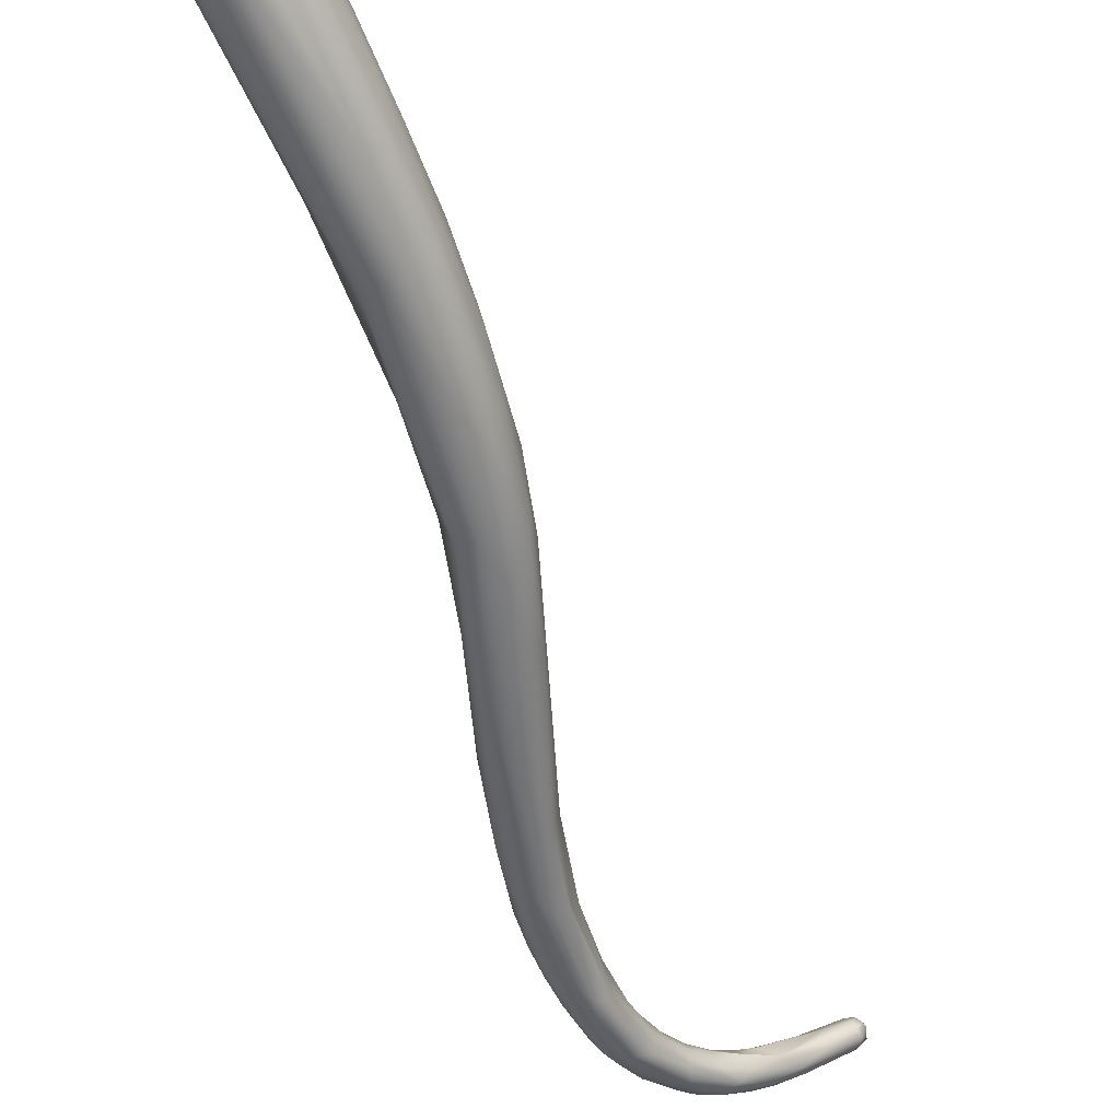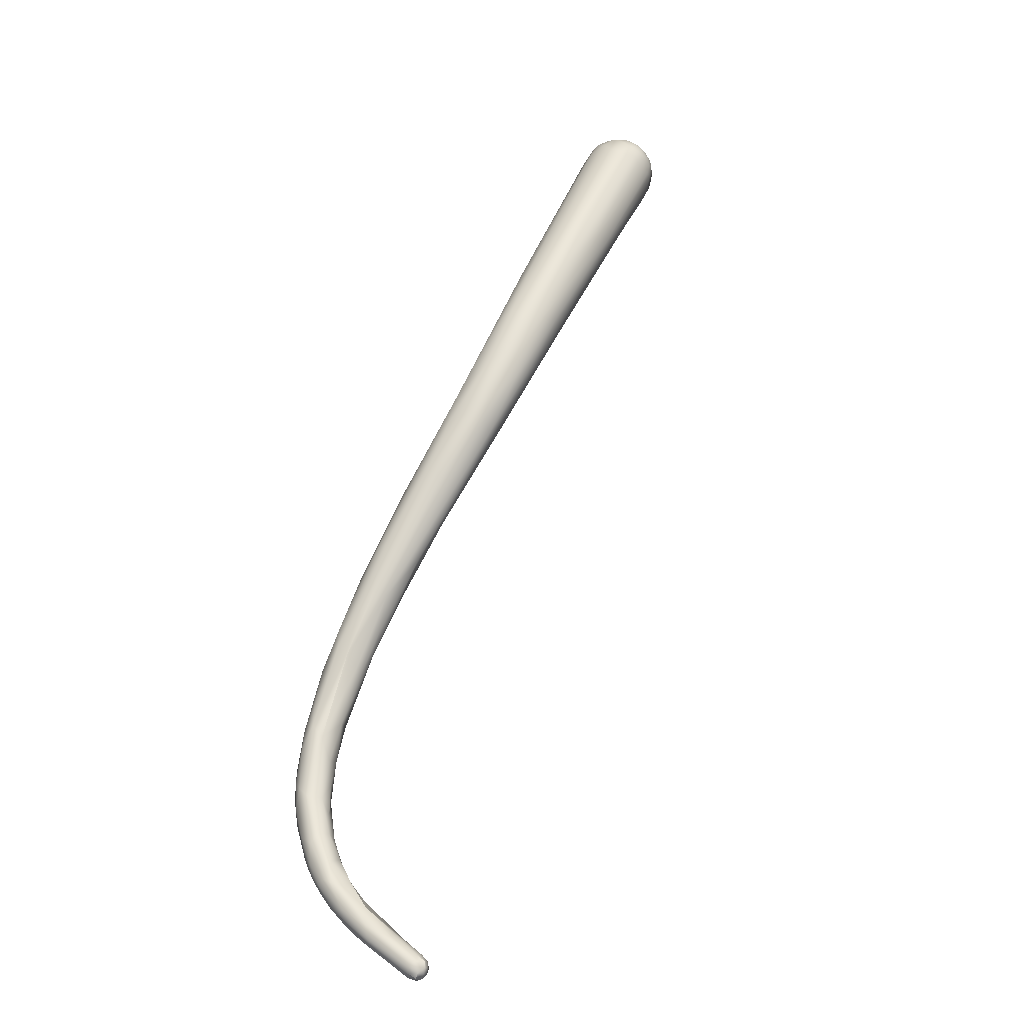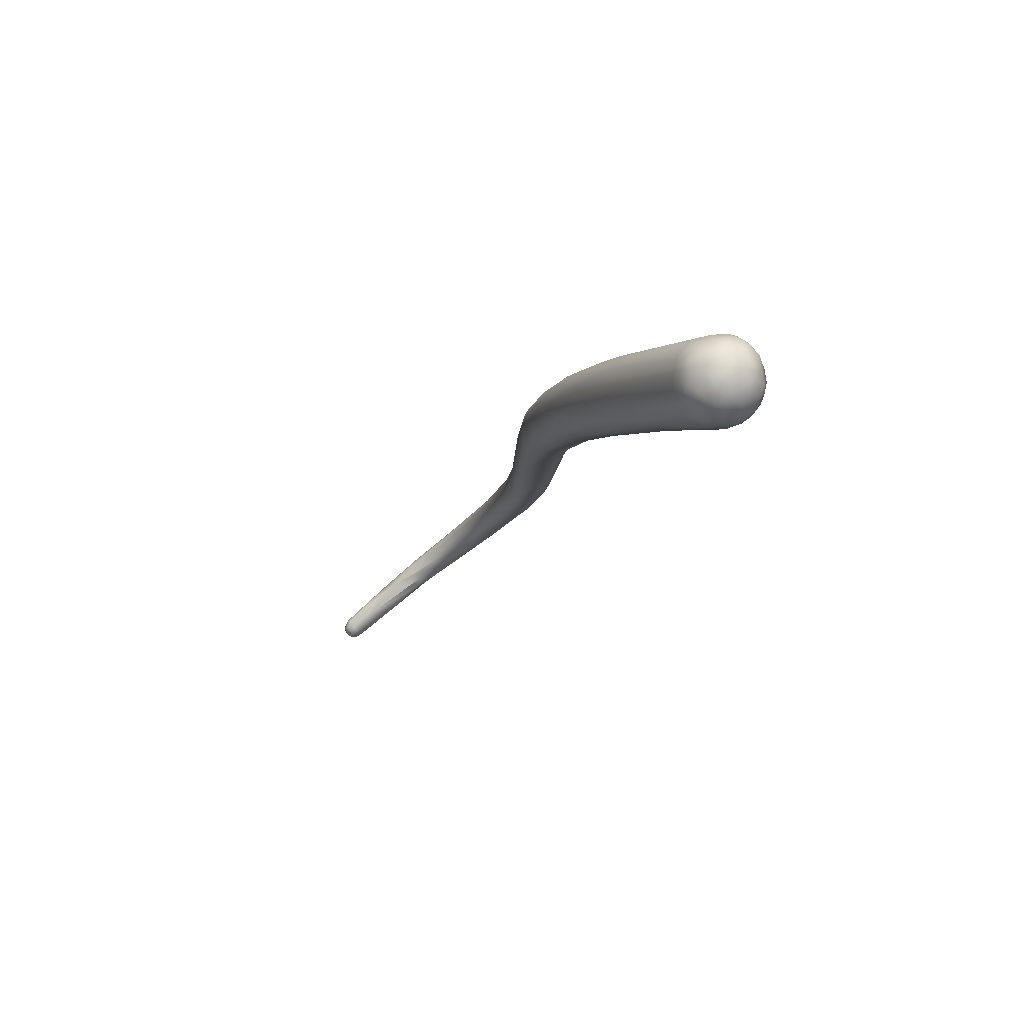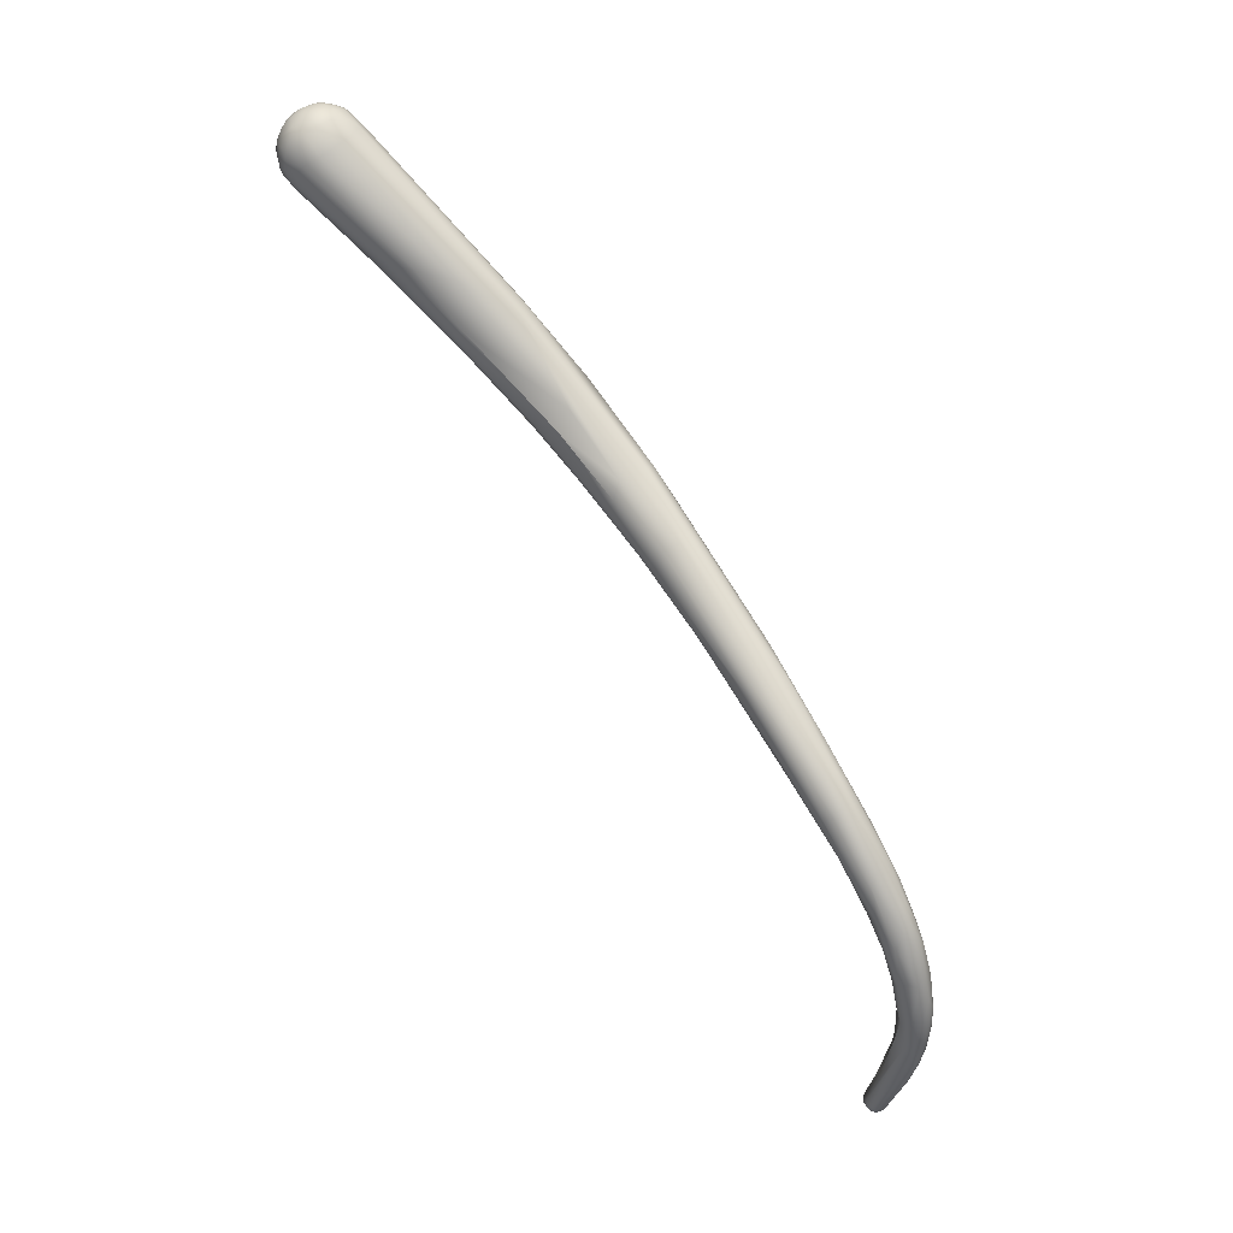
<metadata>
{"format":"obj","ext":"obj","renderer":"f3d","projection":"perspective","resolution":1024,"background":"white","views":[{"elev":-24.2,"azim":-177.9,"up":"+Z"},{"elev":2.2,"azim":-115.9,"up":"+Y"},{"elev":46.5,"azim":-1.3,"up":"+Y"},{"elev":-11.2,"azim":103.3,"up":"+Y"}]}
</metadata>
<code>
v -76.74 -161.1 1215
v -77.08 -161.6 1216
v -76.59 -161.5 1214
v -76.35 -160.6 1215
v -76.76 -161.1 1216
v -76.91 -161.8 1216
v -77.06 -162.2 1216
v -77.1 -162 1215
v -74.17 -159.3 1214
v -73.9 -159.7 1215
v -73.66 -159 1214
v -75.98 -160.8 1216
v -76.3 -161.4 1216
v -76.41 -162 1216
v -75.59 -161.5 1216
v -75.86 -162.1 1217
v -74.84 -162 1216
v -76.41 -162.2 1214
v -76.78 -162.6 1215
v -76.57 -162.5 1216
v -76.59 -162.8 1216
v -76.03 -162.6 1216
v -76.06 -162.9 1216
v -76.05 -163 1216
v -75.78 -162.8 1215
v -76.07 -163 1215
v -75.69 -162.7 1216
v -75.72 -163 1216
v -75.26 -162.8 1215
v -75.72 -163 1215
v -74.9 -162.5 1216
v -75.14 -162.8 1215
v -70.91 -157.1 1213
v -71.7 -159.6 1214
v -72.25 -158.4 1212
v -72.64 -159.6 1212
v -70.33 -158.4 1211
v -72.81 -161.4 1213
v -71.31 -160.6 1213
v -71.96 -160.2 1212
v -68.08 -155.4 1212
v -67.59 -156 1213
v -68.74 -155.4 1211
v -68.02 -155.2 1210
v -66.69 -153.5 1211
v -67.24 -155 1210
v -69.13 -157 1213
v -69.87 -157.3 1211
v -68.72 -157.6 1210
v -67.89 -157.7 1210
v -70.18 -159.3 1214
v -70.43 -159.7 1212
v -69.43 -159.3 1212
v -69.79 -158.9 1211
v -68.83 -158.7 1211
v -67.97 -158.4 1211
v -51.33 -96.65 1245
v -51.34 -95.99 1243
v -50.8 -95.24 1242
v -50.76 -96.49 1240
v -52.86 -101.3 1242
v -53.41 -101.2 1240
v -52.97 -100.9 1238
v -51.67 -100.4 1237
v -54.33 -104.3 1236
v -53.58 -106.8 1239
v -53.77 -105.8 1233
v -54.53 -107.4 1237
v -55.09 -107.6 1236
v -55.55 -110 1232
v -55.66 -113.3 1232
v -55.19 -113.5 1233
v -55.36 -111 1231
v -55.88 -112.2 1232
v -54.19 -112.5 1228
v -55.19 -116.8 1226
v -56.05 -117.9 1227
v -64.44 -151.4 1211
v -64.48 -151.2 1210
v -65.94 -153.6 1212
v -64.19 -152.1 1212
v -64.61 -152.1 1209
v -65.86 -154.4 1212
v -65.19 -155.6 1212
v -65.46 -154 1209
v -65.52 -155.1 1209
v -65.28 -155.4 1209
v -64.6 -154.2 1209
v -64.8 -155.6 1210
v -67.76 -157 1213
v -67.72 -158.1 1211
v -66.8 -156.4 1210
v -66.62 -156.9 1210
v -66.9 -157.5 1212
v -66.22 -157.1 1211
v -66.96 -155.7 1209
v -47.9 -89.07 1250
v -48.36 -90.11 1247
v -49.13 -91.87 1248
v -48.28 -92.31 1250
v -48.3 -90.65 1246
v -47.48 -90.72 1245
v -48.9 -95.2 1241
v -50.77 -98.82 1245
v -51.31 -102.9 1243
v -51.31 -101.9 1236
v -51.24 -105.7 1240
v -52.43 -110.2 1237
v -52.57 -109.5 1230
v -51.13 -110.3 1230
v -53.88 -112.5 1235
v -54.17 -118.1 1231
v -55.19 -122.7 1227
v -54.98 -124.7 1221
v -55.92 -126.3 1224
v -56.07 -129.1 1219
v -56.55 -129.7 1221
v -57.04 -135.2 1216
v -57.53 -136.6 1217
v -58.88 -141.9 1215
v -60.46 -145.2 1213
v -59.53 -142.9 1213
v -61.18 -147.5 1213
v -61.08 -149.1 1213
v -62.38 -148.3 1211
v -61.82 -148 1210
v -60.66 -147.6 1210
v -62.96 -149.9 1212
v -62.54 -152.2 1212
v -61.06 -149.5 1209
v -61.29 -151.1 1209
v -62.17 -152.8 1212
v -63.22 -151.7 1209
v -61.95 -152.9 1210
v -61.45 -152.6 1211
v -64.38 -155.6 1211
v -63.57 -153.9 1209
v -43.13 -81 1256
v -43.28 -81.51 1257
v -42.78 -80.96 1257
v -43.35 -81.13 1256
v -42.63 -80.59 1255
v -42.83 -81.47 1254
v -43.61 -83.19 1258
v -44 -84.12 1258
v -44.1 -82.24 1256
v -44.34 -82.91 1256
v -43.61 -81.49 1256
v -43.77 -81.91 1257
v -43.78 -82.35 1257
v -44.32 -83.75 1257
v -43.3 -82.29 1258
v -43.96 -82.03 1255
v -43.6 -81.76 1254
v -45.61 -91.24 1253
v -47.8 -96.24 1240
v -48 -99.8 1246
v -46.4 -97.54 1240
v -49.81 -106.1 1240
v -48.43 -105.6 1236
v -49.1 -107.2 1238
v -50.05 -111.4 1233
v -51.61 -112.3 1235
v -50.68 -112.9 1233
v -52.77 -117.1 1232
v -50.95 -117.2 1229
v -51.09 -116.9 1227
v -52.02 -118.7 1230
v -52.5 -119.4 1224
v -54.14 -123.3 1227
v -53.01 -124.1 1227
v -54.08 -125 1221
v -52.33 -125.1 1221
v -53.44 -128.1 1219
v -54.87 -130.3 1223
v -56.56 -133.2 1220
v -54.64 -133 1216
v -56.35 -135.8 1219
v -55.18 -136 1220
v -56.04 -134.7 1216
v -55 -137 1214
v -57.25 -136.9 1218
v -57.16 -140.2 1213
v -57.58 -142.5 1216
v -58.36 -141.9 1212
v -57.14 -142.6 1212
v -59.48 -145.4 1214
v -58.5 -144.2 1211
v -59.15 -146.8 1214
v -58.32 -147.7 1213
v -58.34 -146.1 1210
v -57.84 -146.8 1211
v -59.33 -147.3 1210
v -60.57 -149.8 1213
v -60.02 -148.9 1210
v -59.76 -149.8 1210
v -58.84 -147.8 1210
v -59.5 -150.1 1212
v -58.78 -148.8 1211
v -60.31 -151.2 1211
v -41.53 -81.71 1259
v -40.7 -81.25 1259
v -40.97 -81.95 1259
v -42.47 -80.58 1257
v -42.84 -81.4 1258
v -42.1 -80.78 1258
v -41.52 -80.36 1257
v -42.03 -81.37 1258
v -41.54 -80.99 1258
v -40.62 -80.15 1257
v -40.56 -80.7 1258
v -41.72 -80.17 1256
v -41.04 -80.05 1255
v -40.18 -79.98 1256
v -39.83 -80 1255
v -41.18 -80.8 1254
v -43.48 -84.23 1258
v -42.57 -82.28 1259
v -42.79 -82.98 1259
v -41.6 -82.76 1259
v -41.88 -83.95 1259
v -43.36 -85.74 1258
v -44.02 -91.75 1253
v -43.45 -95.24 1245
v -46.74 -99.41 1246
v -45.48 -98.8 1245
v -51.71 -123.6 1223
v -51.57 -125.6 1223
v -52.31 -129.3 1222
v -52.46 -130.8 1219
v -53.42 -132.6 1221
v -52.31 -131.9 1220
v -52.88 -133.6 1220
v -53.19 -136.1 1218
v -53.32 -136.2 1216
v -54.05 -135.7 1215
v -54.66 -139.8 1217
v -54.15 -139.5 1215
v -54.17 -138.5 1215
v -55.03 -139.7 1214
v -56.37 -142.6 1216
v -56.22 -143.3 1212
v -55.15 -141.8 1214
v -56.49 -145 1213
v -40.14 -82.18 1259
v -40.04 -82.89 1260
v -39.39 -81.87 1259
v -39.34 -82.69 1259
v -38.9 -83.38 1259
v -39.52 -80.43 1257
v -39.64 -80.93 1258
v -38.62 -80.86 1257
v -38.03 -81 1257
v -38.4 -81.66 1258
v -39.78 -80.16 1255
v -38.75 -80.35 1256
v -38.69 -80.37 1255
v -38.11 -80.72 1256
v -38.1 -80.86 1255
v -39.79 -80.6 1254
v -40.51 -82.04 1252
v -39 -81.06 1253
v -38.69 -80.74 1254
v -37.94 -81.44 1254
v -40.96 -82.94 1260
v -40.51 -83.44 1260
v -40.71 -84.08 1260
v -40.01 -83.9 1260
v -40.3 -84.99 1260
v -39.55 -83.34 1260
v -39.19 -84.09 1259
v -39.47 -85.49 1259
v -39.22 -82.64 1252
v -41.56 -85.25 1259
v -41.69 -86.43 1259
v -40.27 -85.92 1259
v -40.62 -87.06 1258
v -39.77 -86.73 1258
v -43.02 -93.12 1252
v -42.64 -93.76 1250
v -42.58 -94.32 1248
v -38.28 -82.53 1259
v -37.72 -81.86 1258
v -37.3 -83.5 1258
v -36.92 -83.08 1257
v -37.23 -81.76 1256
v -37.22 -81.81 1255
v -38.1 -83.86 1259
v -38.41 -85.04 1259
v -37.61 -84.51 1258
v -37.84 -85.63 1258
v -36.88 -83.83 1257
v -37.2 -84.77 1258
v -36.77 -84.9 1257
v -36.6 -83.63 1256
v -36.68 -83.29 1255
v -38.1 -83.79 1252
v -37.32 -82.56 1254
v -37.56 -84.55 1253
v -39.35 -87.32 1257
v -38.68 -86.14 1258
v -38.24 -86.67 1257
v -37.63 -86.44 1256
v -37.2 -85.85 1255
v -76.76 -161.1 1216
v -76.41 -162 1216
v -76.78 -162.6 1215
v -70.91 -157.1 1213
v -68.08 -155.4 1212
v -69.13 -157 1213
v -67.76 -157 1213
v -57.04 -135.2 1216
v -49.1 -107.2 1238
g grp1
f 5 4 1
f 5 1 2
f 1 9 35
f 35 3 1
f 35 36 3
f 1 8 2
f 8 7 2
f 1 3 8
f 3 18 8
f 305 12 4
f 13 12 305
f 4 9 1
f 6 14 13
f 2 6 305
f 6 13 305
f 6 2 7
f 20 6 7
f 7 8 19
f 307 8 18
f 11 9 4
f 33 11 10
f 12 11 4
f 6 20 14
f 12 15 10
f 11 12 10
f 15 12 13
f 306 16 15
f 13 306 15
f 22 16 14
f 20 22 14
f 34 10 15
f 22 27 16
f 17 34 15
f 17 15 16
f 27 17 16
f 27 31 17
f 18 3 36
f 20 7 21
f 21 7 19
f 20 23 22
f 23 20 21
f 26 21 19
f 25 19 18
f 19 25 26
f 24 23 21
f 21 26 24
f 27 22 23
f 28 27 23
f 24 28 23
f 30 24 26
f 30 28 24
f 38 25 40
f 25 18 40
f 25 30 26
f 27 28 31
f 29 31 28
f 30 29 28
f 29 30 32
f 32 30 25
f 32 25 38
f 39 31 29
f 32 39 29
f 40 18 36
f 33 10 47
f 9 308 35
f 33 47 41
f 9 11 308
f 17 51 34
f 34 51 90
f 94 51 17
f 17 31 94
f 94 31 39
f 48 36 35
f 48 37 36
f 40 36 37
f 54 40 37
f 38 39 32
f 40 52 38
f 310 311 42
f 42 41 47
f 83 41 42
f 83 42 311
f 43 44 35
f 45 44 43
f 82 46 44
f 44 46 48
f 45 43 309
f 85 46 82
f 85 96 46
f 308 309 43
f 35 308 43
f 311 310 10
f 34 311 10
f 51 94 90
f 44 48 35
f 96 48 46
f 96 49 48
f 49 37 48
f 96 92 49
f 50 93 91
f 53 91 56
f 55 91 53
f 91 55 50
f 40 54 52
f 53 39 38
f 52 53 38
f 55 52 54
f 55 53 52
f 39 56 94
f 53 56 39
f 37 49 54
f 54 49 50
f 55 54 50
f 92 50 49
f 98 59 58
f 59 101 60
f 101 102 60
f 58 59 63
f 59 60 63
f 57 58 62
f 62 69 61
f 57 62 61
f 104 61 66
f 63 65 62
f 58 63 62
f 61 68 66
f 65 69 62
f 63 64 67
f 67 64 106
f 106 109 67
f 69 68 61
f 68 72 66
f 67 65 63
f 71 68 69
f 71 72 68
f 72 111 66
f 66 111 105
f 65 70 69
f 65 67 70
f 67 73 70
f 69 70 74
f 67 75 73
f 75 76 73
f 109 75 67
f 69 74 71
f 111 72 113
f 70 77 74
f 73 77 70
f 77 73 76
f 115 72 71
f 72 115 113
f 74 117 71
f 117 115 71
f 77 117 74
f 125 126 79
f 78 125 79
f 78 128 125
f 79 126 82
f 45 78 79
f 79 44 45
f 80 78 45
f 83 129 81
f 80 83 81
f 81 128 78
f 81 78 80
f 81 129 124
f 79 82 44
f 82 133 85
f 88 85 133
f 133 137 88
f 311 84 83
f 80 45 309
f 80 41 83
f 129 83 84
f 132 129 84
f 132 84 136
f 84 94 136
f 96 86 92
f 86 96 85
f 88 86 85
f 86 88 87
f 86 87 92
f 137 87 88
f 137 89 87
f 94 84 90
f 95 94 56
f 93 50 92
f 91 95 56
f 95 91 93
f 92 87 93
f 87 89 93
f 93 89 95
f 136 95 89
f 136 94 95
f 153 154 98
f 143 101 154
f 57 100 99
f 57 61 100
f 153 98 97
f 154 101 98
f 101 143 102
f 104 100 61
f 58 99 97
f 58 97 98
f 99 58 57
f 101 59 98
f 102 261 103
f 103 261 156
f 155 104 105
f 102 103 60
f 64 63 60
f 60 103 64
f 105 104 66
f 106 64 103
f 106 103 156
f 106 156 109
f 107 111 108
f 107 108 159
f 108 111 112
f 108 165 163
f 156 110 109
f 165 108 112
f 109 110 169
f 111 113 112
f 112 170 165
f 109 172 75
f 172 109 169
f 112 113 170
f 75 114 76
f 169 174 172
f 76 116 77
f 77 116 117
f 76 114 116
f 75 172 114
f 115 175 113
f 115 117 176
f 117 116 118
f 117 182 176
f 119 182 117
f 119 118 122
f 117 118 119
f 312 185 122
f 122 120 119
f 122 121 120
f 120 121 187
f 124 187 123
f 121 122 125
f 126 122 185
f 123 187 121
f 121 125 123
f 125 122 126
f 127 126 185
f 188 127 185
f 128 123 125
f 124 123 128
f 194 189 124
f 194 124 129
f 82 126 127
f 193 130 127
f 195 130 193
f 124 128 81
f 133 82 127
f 133 127 130
f 195 131 130
f 132 194 129
f 131 133 130
f 131 134 137
f 131 137 133
f 136 135 132
f 135 136 134
f 134 200 135
f 136 89 134
f 134 89 137
f 141 153 148
f 139 138 148
f 148 138 141
f 149 139 148
f 138 139 140
f 141 138 142
f 218 205 152
f 139 152 205
f 141 154 153
f 141 142 154
f 142 143 154
f 145 144 151
f 100 145 151
f 217 219 144
f 145 217 144
f 147 146 97
f 146 153 97
f 147 97 99
f 147 99 151
f 149 148 146
f 153 146 148
f 139 149 150
f 149 147 150
f 146 147 149
f 150 147 151
f 144 152 150
f 150 151 144
f 152 139 150
f 152 144 219
f 151 99 100
f 216 102 143
f 102 216 261
f 222 100 104
f 222 104 155
f 223 155 105
f 157 223 105
f 223 157 225
f 107 157 105
f 156 158 110
f 107 105 111
f 159 157 107
f 157 159 225
f 159 161 225
f 225 161 226
f 158 224 160
f 224 226 160
f 313 160 226
f 162 110 158
f 160 313 162
f 163 159 108
f 159 163 161
f 161 163 164
f 313 164 162
f 158 160 162
f 162 167 110
f 164 163 168
f 164 166 162
f 164 168 166
f 162 166 167
f 163 165 168
f 166 228 167
f 110 173 169
f 170 171 165
f 168 165 171
f 168 171 229
f 227 110 167
f 174 169 173
f 227 173 110
f 170 113 175
f 173 230 174
f 175 171 170
f 230 236 174
f 172 180 114
f 114 180 116
f 174 177 172
f 176 178 115
f 178 175 115
f 180 172 177
f 174 236 177
f 236 181 177
f 183 177 181
f 176 182 178
f 120 178 182
f 175 178 179
f 179 178 184
f 171 175 179
f 312 116 180
f 180 185 312
f 180 177 183
f 119 120 182
f 185 180 183
f 181 186 183
f 240 186 181
f 178 120 184
f 187 184 120
f 184 189 241
f 188 185 183
f 188 183 186
f 184 187 189
f 189 187 124
f 189 190 241
f 242 191 186
f 192 242 244
f 197 193 191
f 188 186 191
f 192 197 191
f 242 192 191
f 192 199 197
f 244 199 192
f 244 190 198
f 237 190 244
f 188 193 127
f 188 191 193
f 194 190 189
f 132 190 194
f 132 198 190
f 197 195 193
f 197 196 195
f 196 199 200
f 197 199 196
f 199 198 200
f 198 199 244
f 196 131 195
f 198 132 135
f 200 198 135
f 131 196 134
f 134 196 200
f 208 201 209
f 201 208 218
f 220 201 218
f 202 201 203
f 203 201 220
f 220 265 203
f 140 206 204
f 138 140 204
f 142 138 204
f 206 205 208
f 140 205 206
f 139 205 140
f 208 205 218
f 207 212 204
f 204 212 142
f 204 206 207
f 206 208 209
f 210 212 207
f 206 209 207
f 210 214 212
f 209 202 211
f 207 211 210
f 207 209 211
f 202 209 201
f 250 214 210
f 211 250 210
f 142 212 213
f 213 143 142
f 214 213 212
f 213 215 255
f 255 216 213
f 214 215 213
f 213 216 143
f 216 255 260
f 260 261 216
f 219 218 152
f 100 217 145
f 100 222 217
f 219 220 218
f 221 219 217
f 221 217 222
f 221 220 219
f 221 222 274
f 221 265 220
f 274 222 275
f 275 222 155
f 155 223 275
f 261 273 156
f 279 277 223
f 225 279 223
f 280 226 281
f 279 225 280
f 226 280 225
f 224 281 226
f 167 228 227
f 173 227 230
f 227 228 230
f 166 168 229
f 166 229 232
f 166 232 228
f 230 228 232
f 229 171 231
f 229 231 233
f 229 233 232
f 230 232 235
f 231 171 179
f 232 233 234
f 237 233 231
f 241 237 231
f 233 237 234
f 235 236 230
f 234 235 232
f 231 179 241
f 236 235 239
f 235 234 238
f 179 184 241
f 243 239 238
f 234 237 238
f 238 239 235
f 236 240 181
f 239 240 236
f 237 244 238
f 238 244 243
f 240 242 186
f 240 239 243
f 190 237 241
f 240 243 242
f 243 244 242
f 203 245 202
f 203 265 245
f 245 248 247
f 202 245 247
f 246 245 265
f 248 245 246
f 266 246 265
f 246 270 248
f 270 246 266
f 248 282 247
f 270 249 248
f 249 282 248
f 249 288 282
f 251 250 211
f 251 211 202
f 250 256 214
f 247 251 202
f 250 251 252
f 252 256 250
f 252 253 256
f 247 254 251
f 251 254 252
f 252 283 253
f 254 283 252
f 247 282 254
f 255 257 263
f 256 215 214
f 215 257 255
f 256 257 215
f 256 258 257
f 253 258 256
f 259 257 258
f 259 263 257
f 258 287 259
f 264 263 259
f 286 258 253
f 264 259 287
f 260 255 263
f 260 263 262
f 261 260 262
f 261 262 273
f 262 263 264
f 262 264 273
f 266 265 221
f 221 267 266
f 274 267 221
f 269 267 274
f 269 274 276
f 270 266 268
f 267 269 268
f 268 266 267
f 271 270 268
f 271 268 269
f 271 249 270
f 289 271 272
f 272 271 269
f 272 269 276
f 288 249 271
f 289 288 271
f 264 298 273
f 158 273 297
f 274 275 276
f 223 277 275
f 277 276 275
f 277 278 276
f 272 276 278
f 278 301 272
f 273 158 156
f 300 278 279
f 277 279 278
f 300 279 280
f 280 281 303
f 304 303 281
f 281 224 304
f 284 282 288
f 283 254 282
f 285 283 284
f 282 284 283
f 286 283 285
f 284 292 285
f 286 287 258
f 287 298 264
f 286 253 283
f 286 296 287
f 301 289 272
f 284 288 290
f 288 289 290
f 291 290 289
f 301 291 289
f 293 284 290
f 293 292 284
f 290 291 293
f 285 292 295
f 285 295 286
f 295 292 294
f 292 293 294
f 294 293 303
f 303 293 291
f 295 294 304
f 294 303 304
f 298 287 296
f 296 299 298
f 286 295 296
f 304 224 299
f 295 304 296
f 296 304 299
f 298 297 273
f 299 158 297
f 297 298 299
f 299 224 158
f 300 301 278
f 291 301 302
f 301 300 302
f 300 280 302
f 291 302 303
f 280 303 302

</code>
